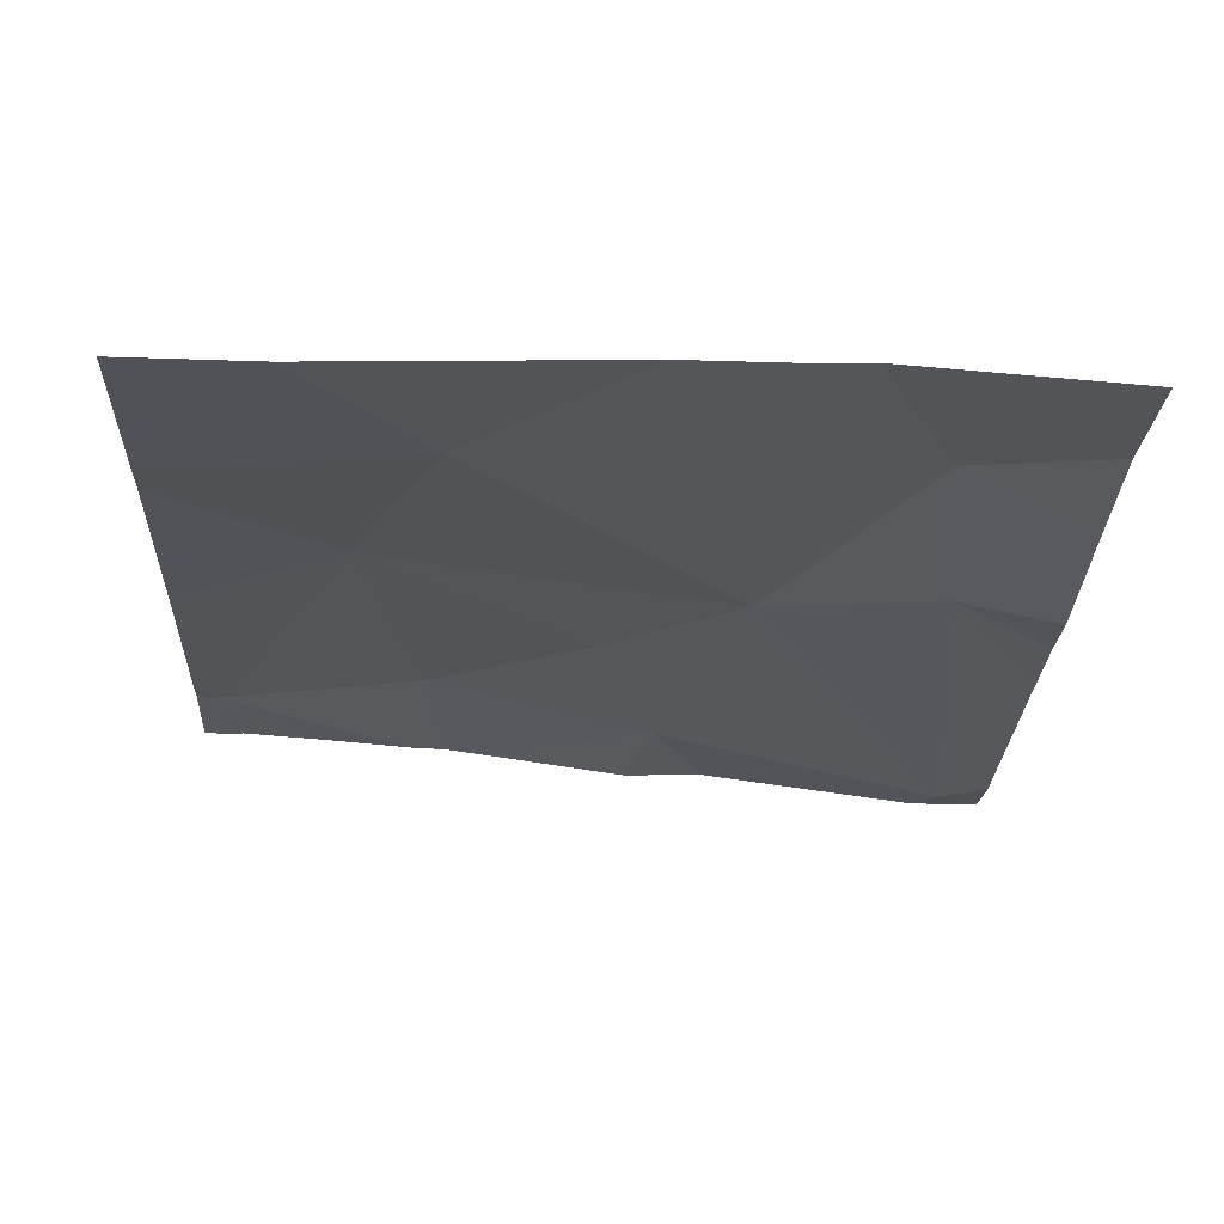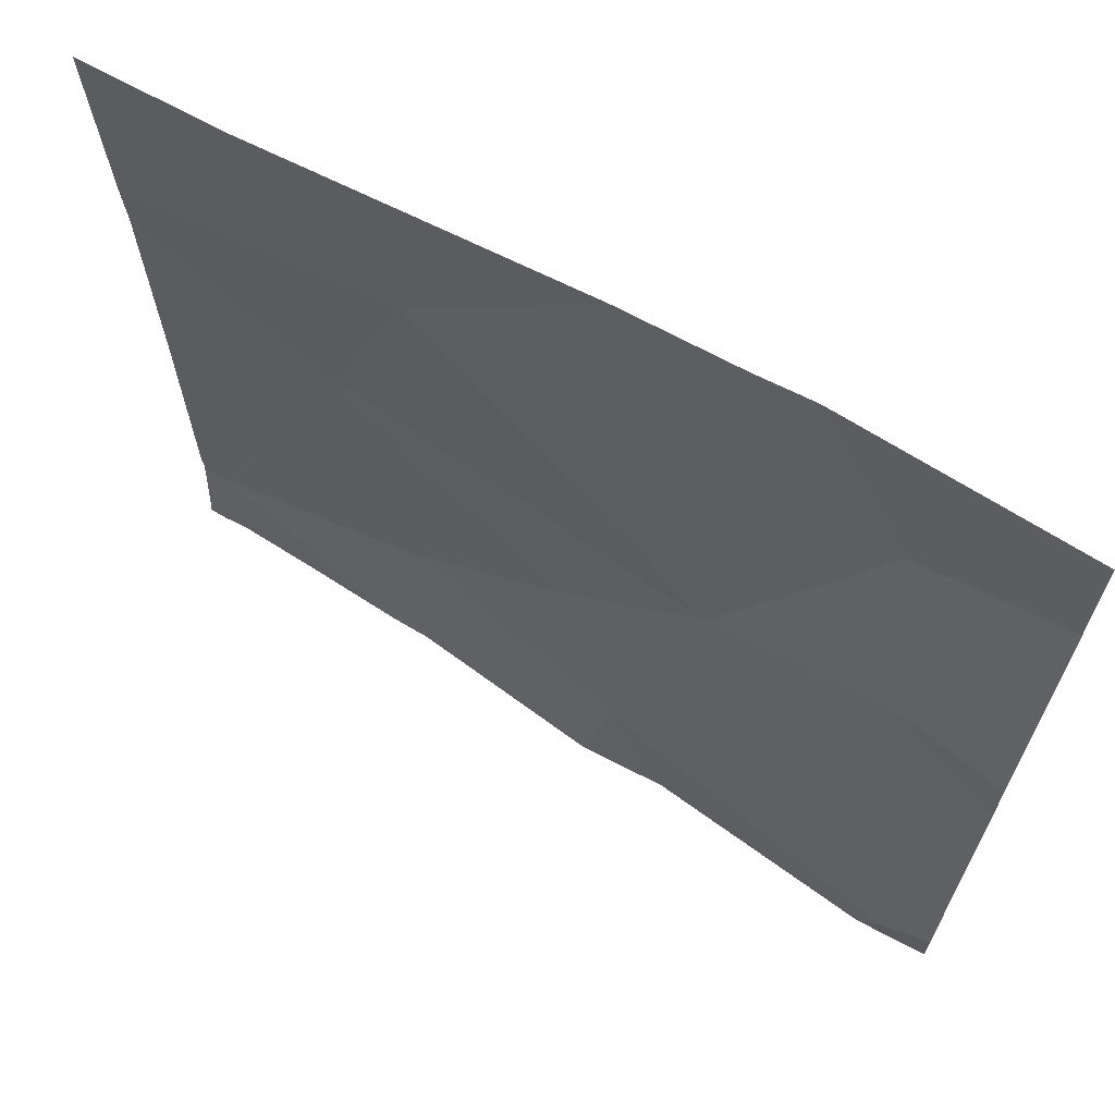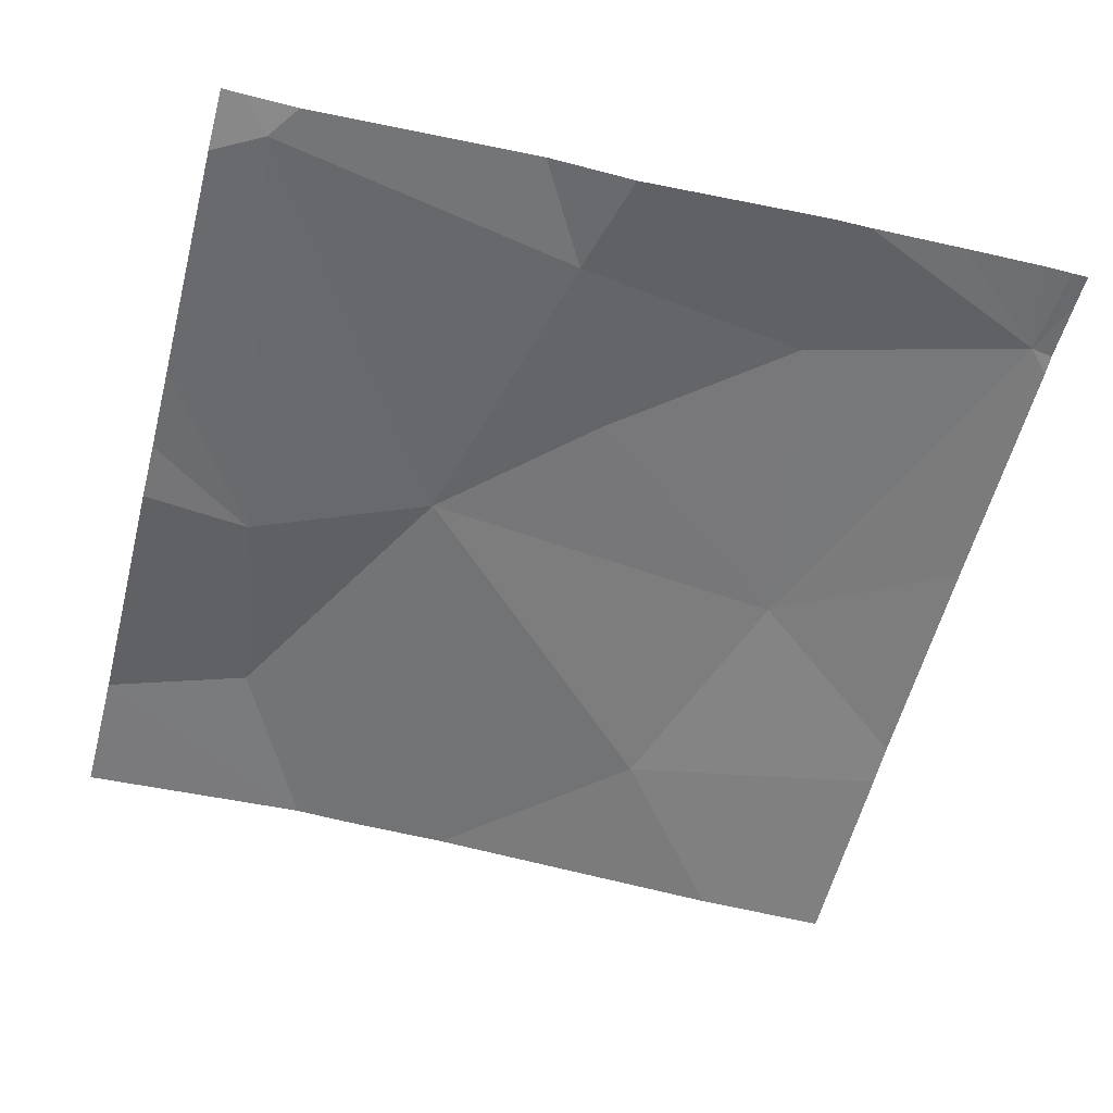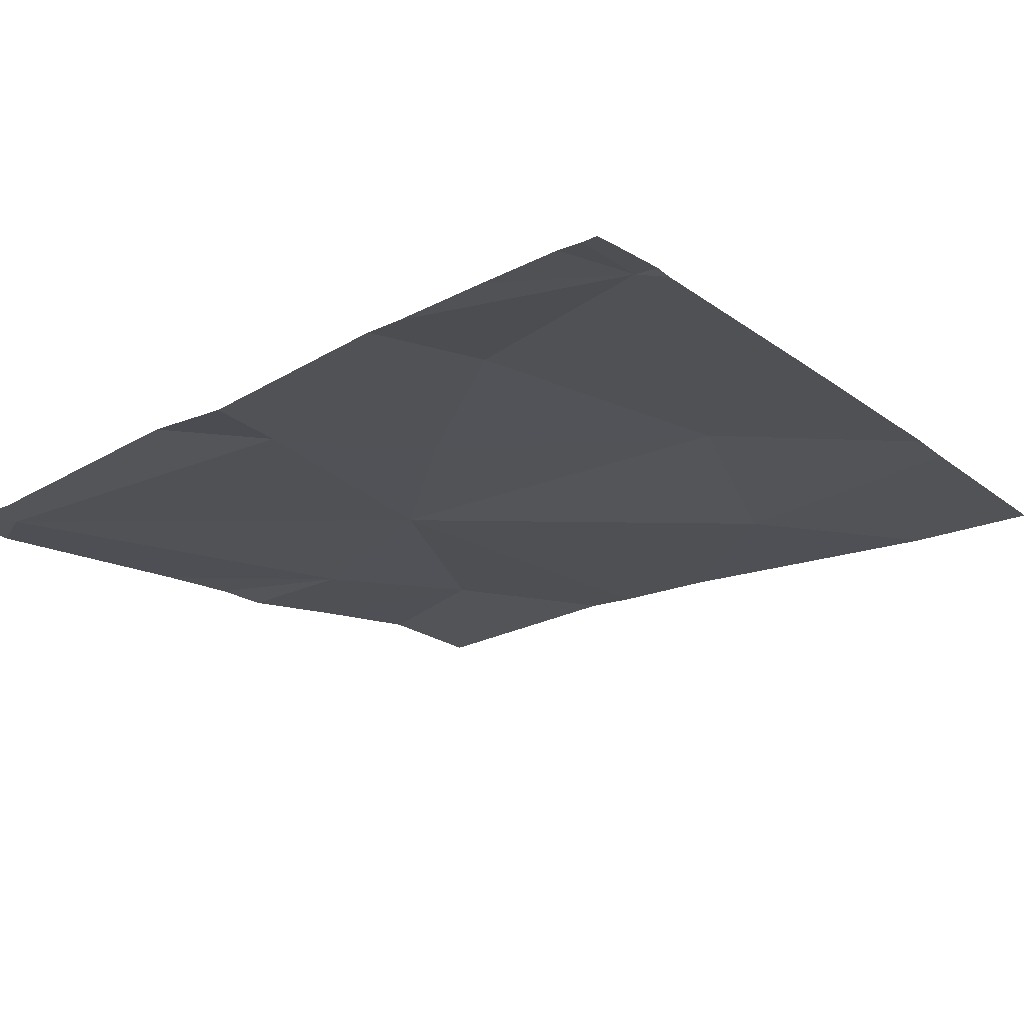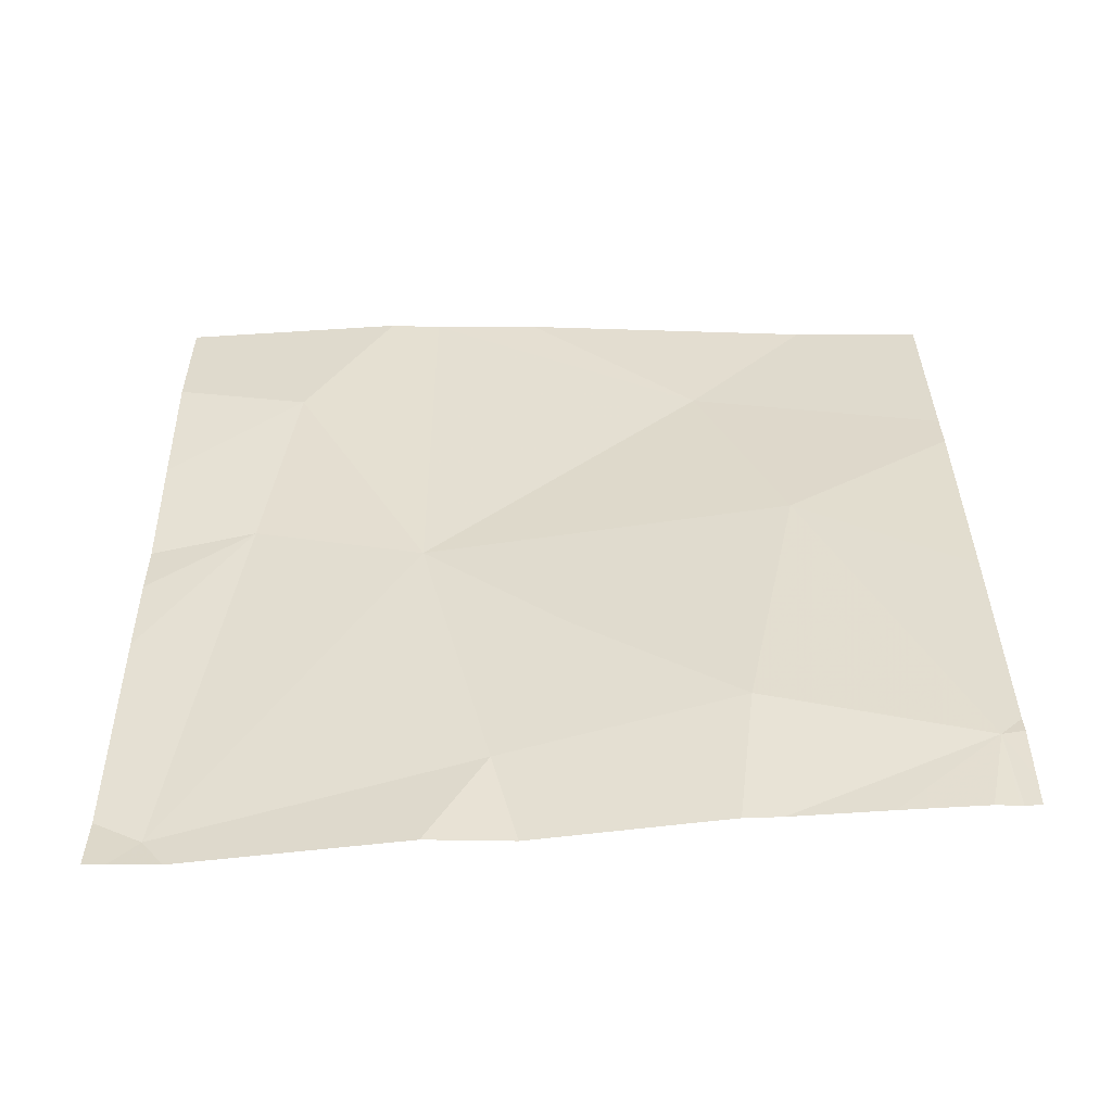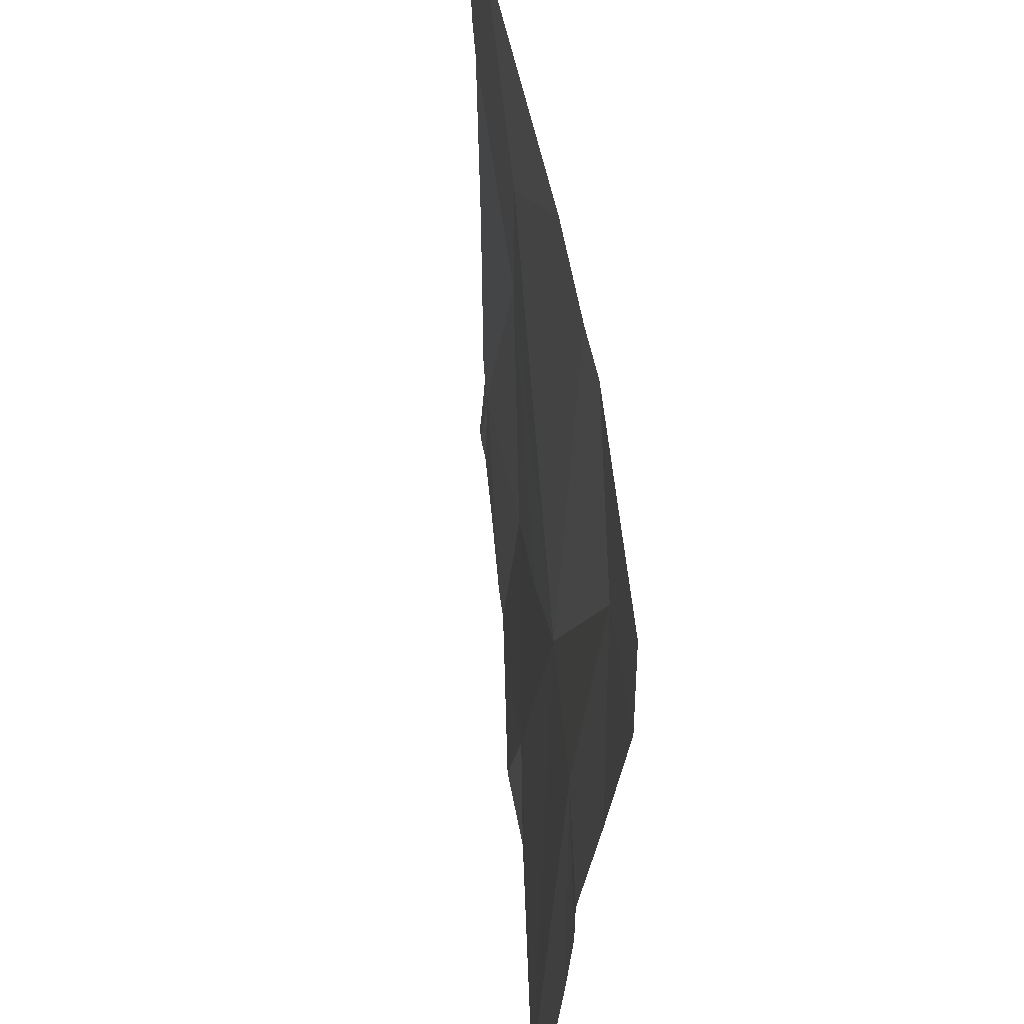
<metadata>
{"format":"obj","ext":"obj","renderer":"f3d","projection":"perspective","resolution":1024,"background":"white","views":[{"elev":-23.5,"azim":177.0,"up":"+Z"},{"elev":67.2,"azim":-151.1,"up":"+Y"},{"elev":-58.1,"azim":-14.8,"up":"+Z"},{"elev":-20.5,"azim":38.0,"up":"+Z"},{"elev":35.0,"azim":-0.2,"up":"+Z"},{"elev":54.3,"azim":-99.2,"up":"+Y"}]}
</metadata>
<code>
v -130.3 247.6 483.3
v -131.1 248.2 483.3
v -130.3 248.1 483.3
v -131.2 248 483.2
v -131 247.9 483.3
v -130.9 247.6 483.3
v -130.3 247.9 483.3
v -130.5 247.5 483.3
v -130.3 247.5 483.3
v -130.4 247.5 483.3
v -130.6 248.2 483.3
v -130.5 248 483.3
v -130.3 248.2 483.3
v -130.4 247.6 483.3
v -130.8 247.8 483.3
v -131.2 247.5 483.2
v -130.6 247.6 483.3
v -130.6 247.5 483.3
v -131.1 248.4 483.3
v -130.6 247.5 483.3
v -130.7 247.5 483.3
v -130.5 248.4 483.3
v -131 248.4 483.3
v -131.3 248.3 483.3
v -131.3 248.1 483.3
v -131.3 248 483.2
v -131.3 247.9 483.2
v -131.3 247.8 483.2
v -131.3 247.5 483.2
v -130.8 248.4 483.3
v -130.3 248.4 483.3
v -130.3 247.6 483.3
v -131 248.4 483.3
v -131.3 248.4 483.3
v -130.3 247.5 483.3
v -131.2 247.5 483.2
v -130.9 247.5 483.2
v -131.3 247.5 483.2
v -130.8 247.5 483.2
v -131.3 247.5 483.2
v -130.4 247.5 483.3
v -130.3 247.5 483.3
f 33 11 30
f 36 16 38
f 4 2 25
f 32 14 1
f 18 14 20
f 15 5 6
f 16 6 5
f 1 14 35
f 13 12 3
f 14 12 17
f 7 14 32
f 2 4 5
f 5 15 12
f 16 5 4
f 12 15 17
f 2 5 33
f 16 4 28
f 11 5 12
f 15 6 17
f 17 6 21
f 6 16 36
f 8 14 18
f 14 17 20
f 34 24 19
f 7 12 14
f 24 2 23
f 25 2 24
f 9 14 41
f 26 4 25
f 10 14 8
f 27 4 26
f 3 12 7
f 28 4 27
f 13 11 12
f 19 24 23
f 29 16 28
f 38 29 40
f 22 13 31
f 23 2 33
f 20 17 21
f 21 6 39
f 35 14 9
f 37 6 36
f 22 11 13
f 38 16 29
f 30 11 22
f 39 6 37
f 41 14 10
f 33 5 11
f 42 35 9

</code>
